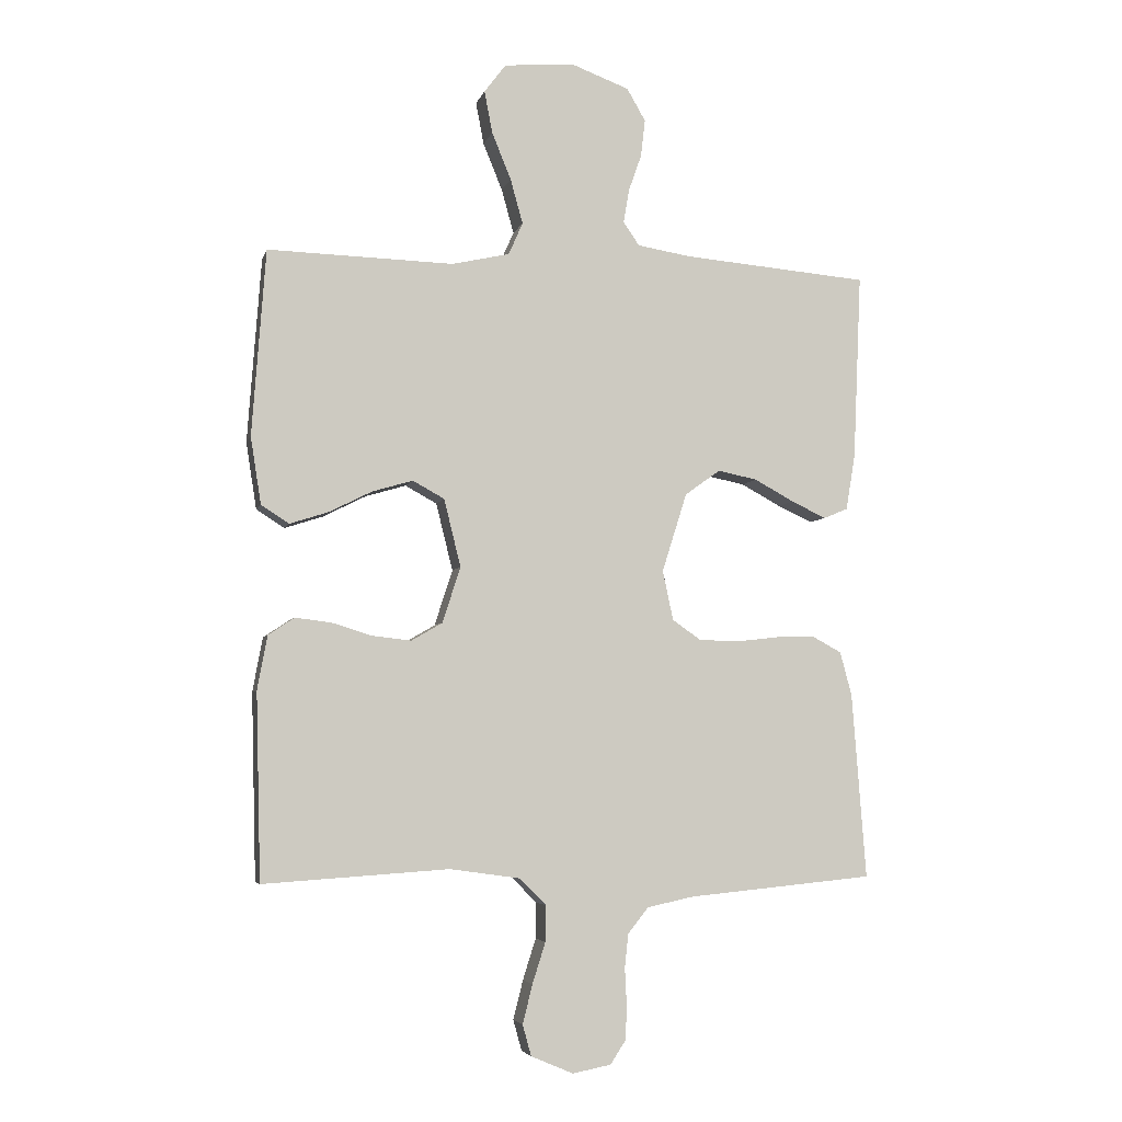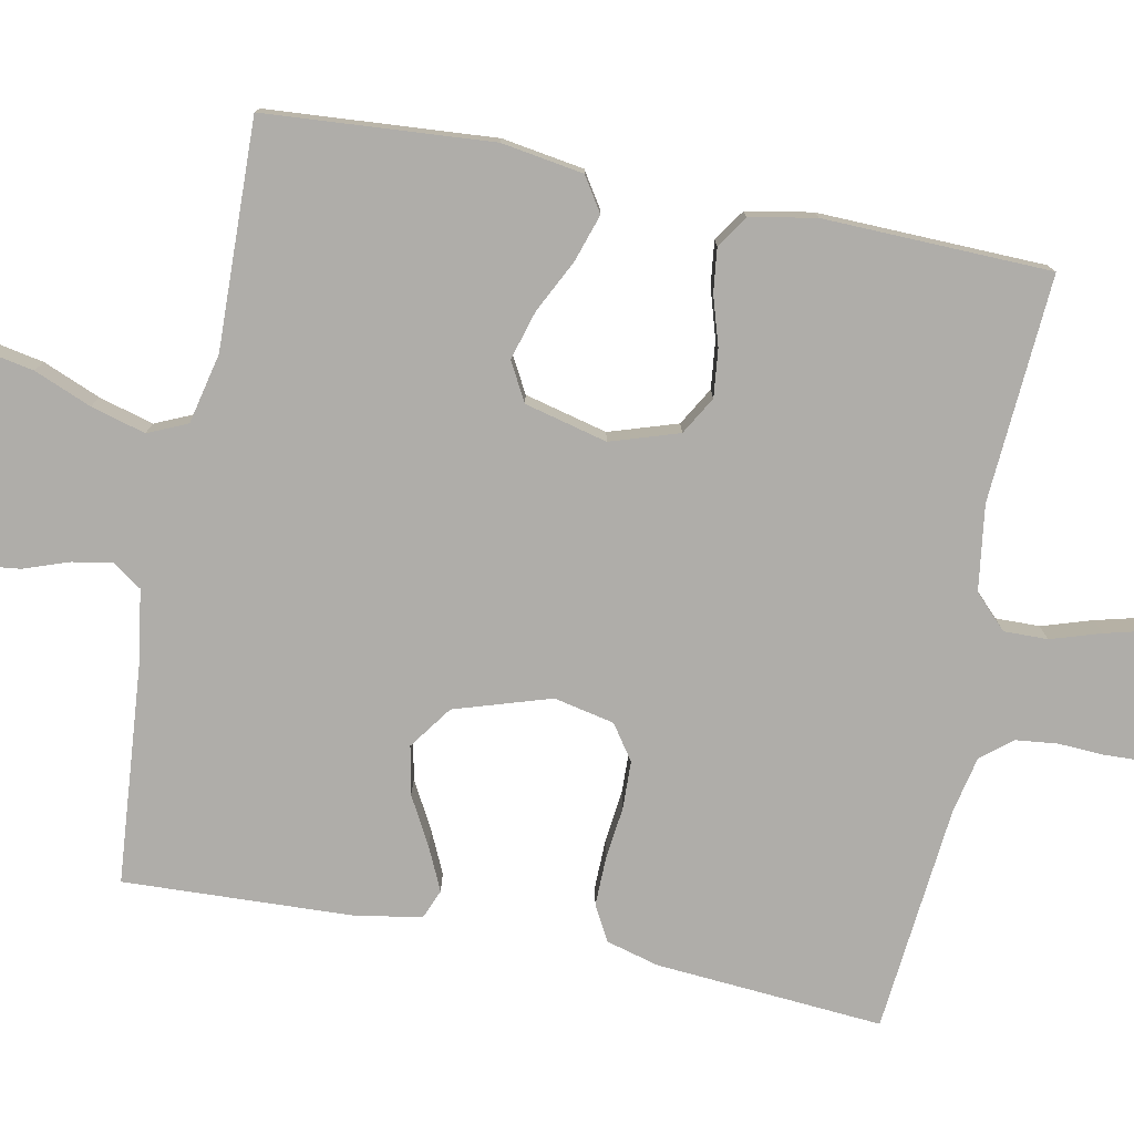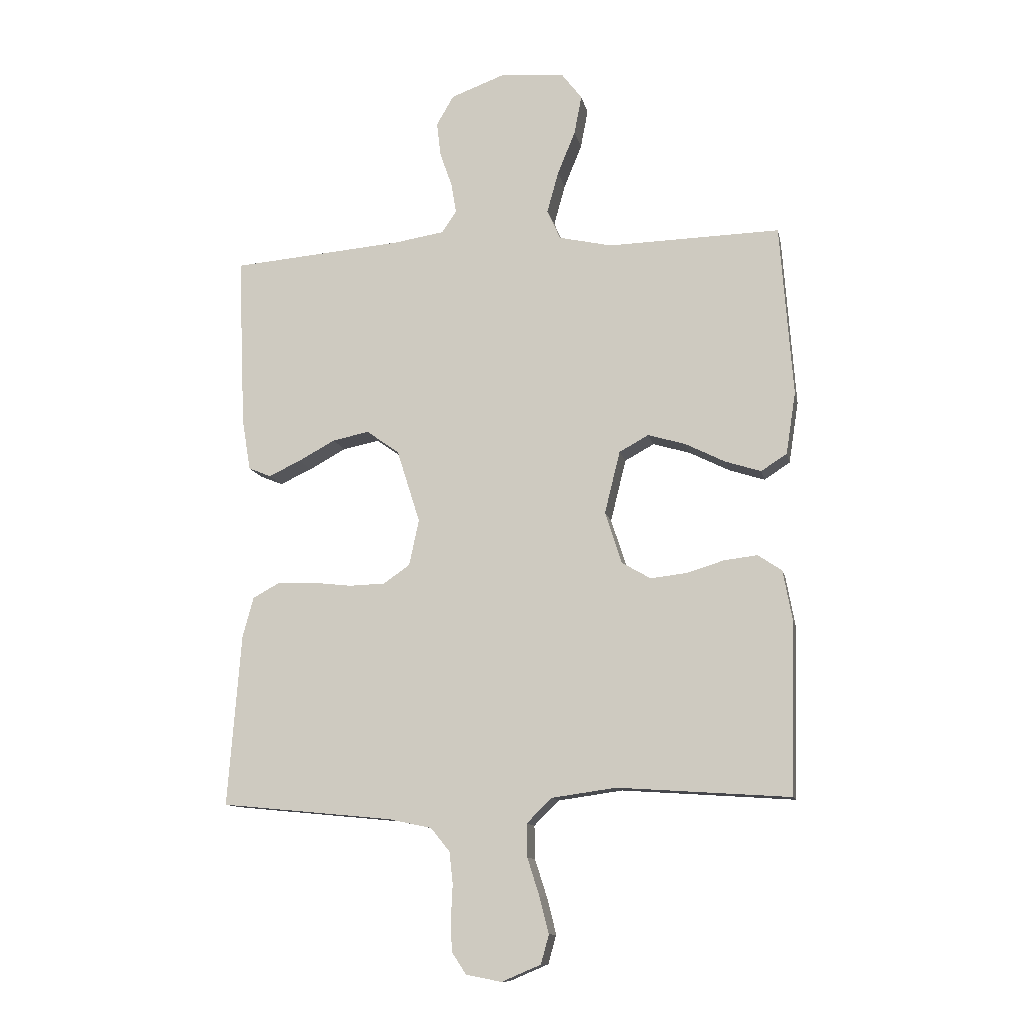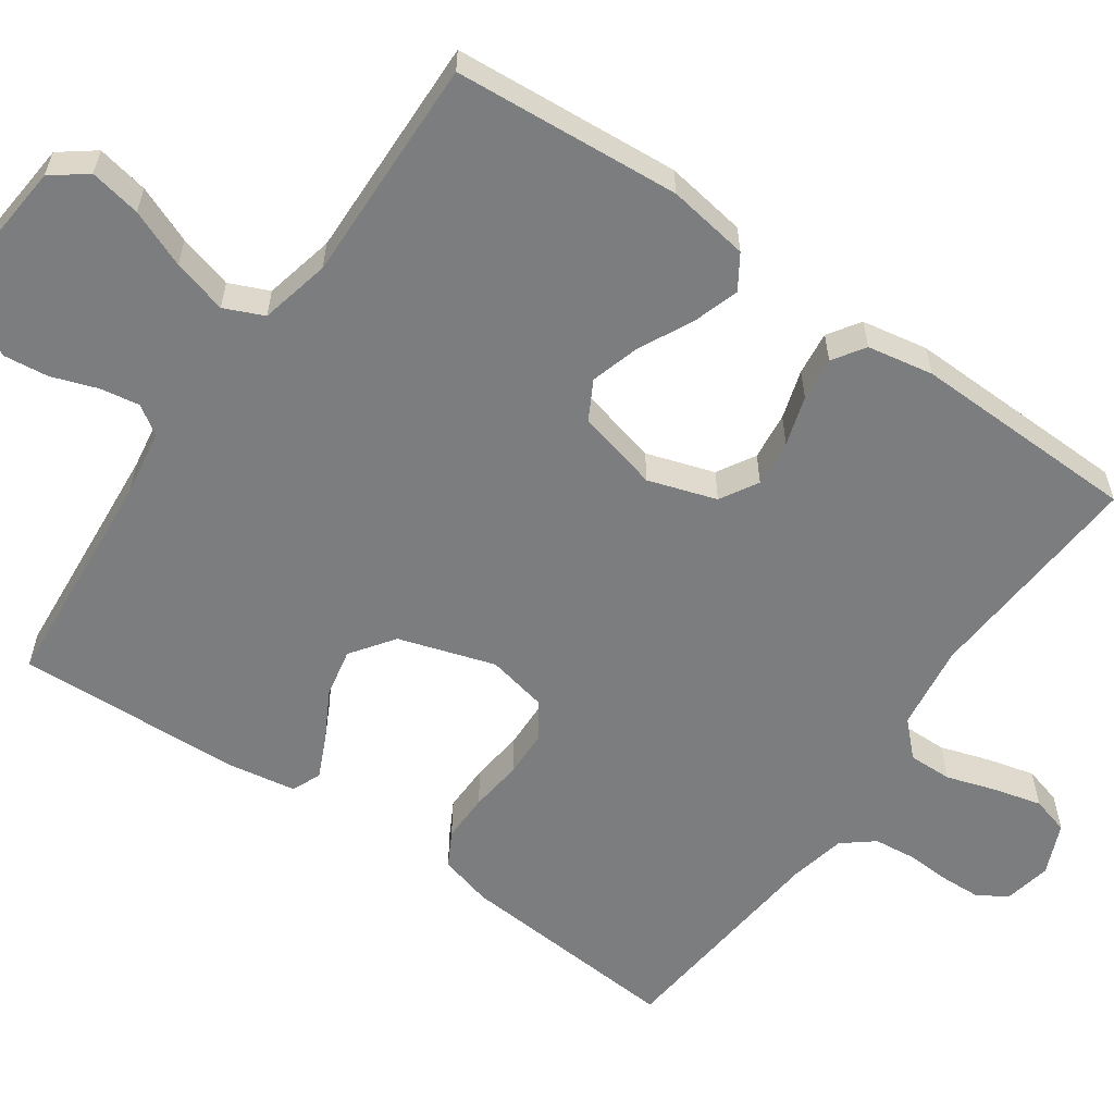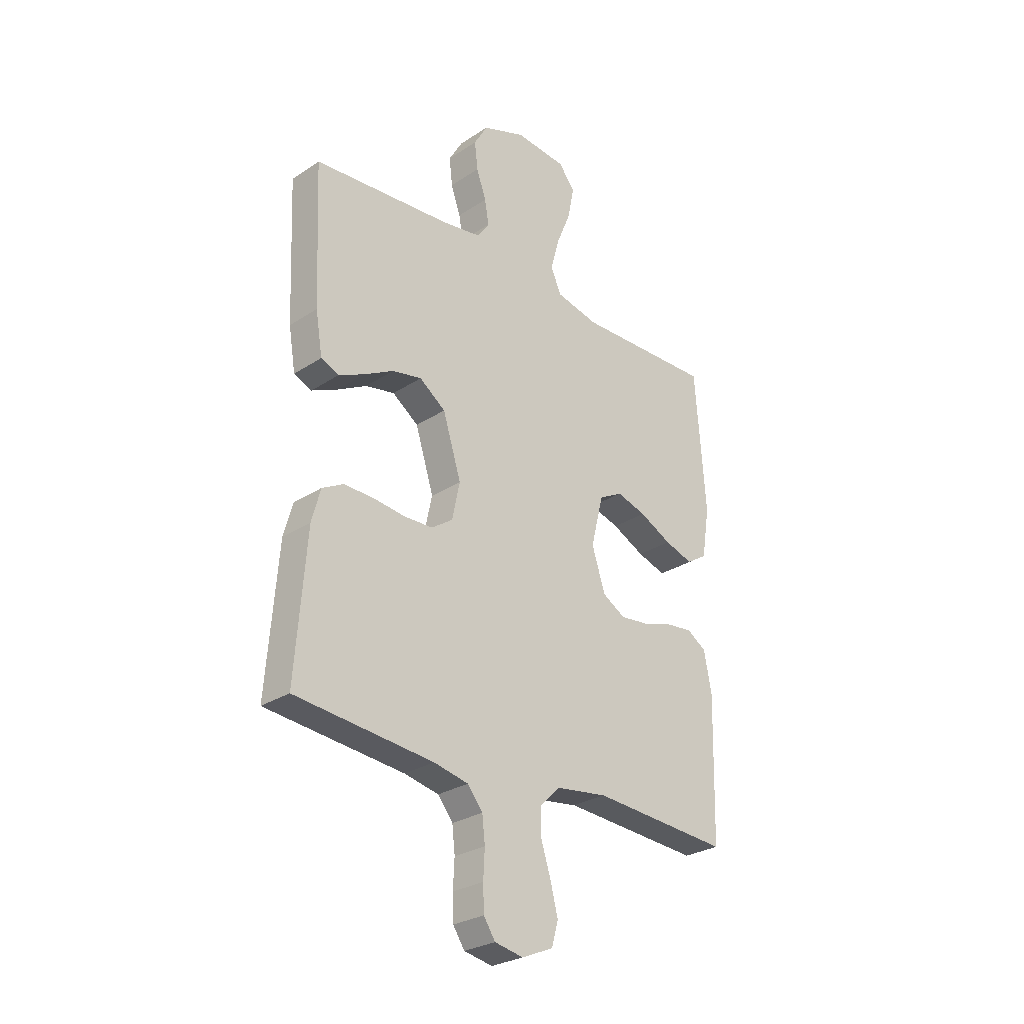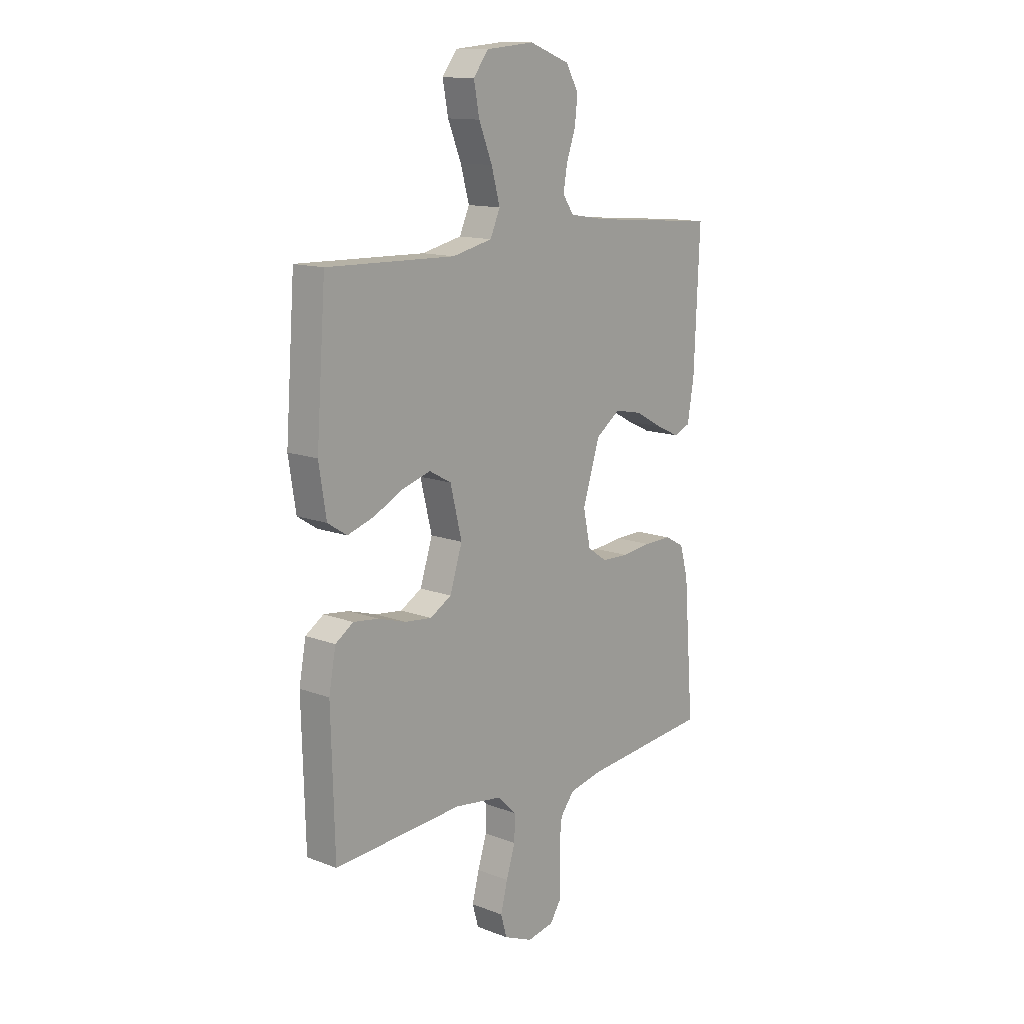
<metadata>
{"format":"obj","ext":"obj","renderer":"f3d","projection":"perspective","resolution":1024,"background":"white","views":[{"elev":-4.9,"azim":166.5,"up":"+Z"},{"elev":-77.4,"azim":78.8,"up":"+Y"},{"elev":-11.6,"azim":11.5,"up":"+Z"},{"elev":-59.0,"azim":55.1,"up":"+Y"},{"elev":-28.0,"azim":-45.1,"up":"+Z"},{"elev":13.3,"azim":130.7,"up":"+Z"}]}
</metadata>
<code>
v 0.5 0.07 -0.5
v 0.2 0.07 -0.48
v 0.087 0.07 -0.496
v 0.044 0.07 -0.539
v 0.045 0.07 -0.597
v 0.066 0.07 -0.663
v 0.082 0.07 -0.726
v 0.068 0.07 -0.776
v 0 0.07 -0.805
v -0.062 0.07 -0.793
v -0.087 0.07 -0.755
v -0.089 0.07 -0.701
v -0.086 0.07 -0.641
v -0.092 0.07 -0.586
v -0.125 0.07 -0.545
v -0.2 0.07 -0.529
v -0.5 0.07 -0.5
v -0.477 0.07 -0.2
v -0.458 0.07 -0.13
v -0.412 0.07 -0.105
v -0.348 0.07 -0.106
v -0.278 0.07 -0.114
v -0.215 0.07 -0.112
v -0.169 0.07 -0.08
v -0.152 0.07 0
v -0.192 0.07 0.127
v -0.249 0.07 0.168
v -0.313 0.07 0.155
v -0.377 0.07 0.12
v -0.433 0.07 0.094
v -0.472 0.07 0.11
v -0.487 0.07 0.2
v -0.5 0.07 0.5
v -0.2 0.07 0.525
v -0.113 0.07 0.539
v -0.087 0.07 0.577
v -0.096 0.07 0.63
v -0.117 0.07 0.69
v -0.124 0.07 0.75
v -0.094 0.07 0.802
v 0 0.07 0.837
v 0.113 0.07 0.827
v 0.148 0.07 0.781
v 0.135 0.07 0.713
v 0.104 0.07 0.637
v 0.084 0.07 0.565
v 0.107 0.07 0.513
v 0.2 0.07 0.492
v 0.5 0.07 0.5
v 0.522 0.07 0.2
v 0.505 0.07 0.092
v 0.46 0.07 0.063
v 0.398 0.07 0.083
v 0.328 0.07 0.118
v 0.263 0.07 0.137
v 0.212 0.07 0.109
v 0.185 0.07 0
v 0.214 0.07 -0.09
v 0.264 0.07 -0.119
v 0.327 0.07 -0.112
v 0.392 0.07 -0.092
v 0.45 0.07 -0.085
v 0.492 0.07 -0.113
v 0.508 0.07 -0.2
v 0.5 0 -0.5
v 0.2 0 -0.48
v 0.087 0 -0.496
v 0.044 0 -0.539
v 0.045 0 -0.597
v 0.066 0 -0.663
v 0.082 0 -0.726
v 0.068 0 -0.776
v 0 0 -0.805
v -0.062 0 -0.793
v -0.087 0 -0.755
v -0.089 0 -0.701
v -0.086 0 -0.641
v -0.092 0 -0.586
v -0.125 0 -0.545
v -0.2 0 -0.529
v -0.5 0 -0.5
v -0.477 0 -0.2
v -0.458 0 -0.13
v -0.412 0 -0.105
v -0.348 0 -0.106
v -0.278 0 -0.114
v -0.215 0 -0.112
v -0.169 0 -0.08
v -0.152 0 0
v -0.192 0 0.127
v -0.249 0 0.168
v -0.313 0 0.155
v -0.377 0 0.12
v -0.433 0 0.094
v -0.472 0 0.11
v -0.487 0 0.2
v -0.5 0 0.5
v -0.2 0 0.525
v -0.113 0 0.539
v -0.087 0 0.577
v -0.096 0 0.63
v -0.117 0 0.69
v -0.124 0 0.75
v -0.094 0 0.802
v 0 0 0.837
v 0.113 0 0.827
v 0.148 0 0.781
v 0.135 0 0.713
v 0.104 0 0.637
v 0.084 0 0.565
v 0.107 0 0.513
v 0.2 0 0.492
v 0.5 0 0.5
v 0.522 0 0.2
v 0.505 0 0.092
v 0.46 0 0.063
v 0.398 0 0.083
v 0.328 0 0.118
v 0.263 0 0.137
v 0.212 0 0.109
v 0.185 0 0
v 0.214 0 -0.09
v 0.264 0 -0.119
v 0.327 0 -0.112
v 0.392 0 -0.092
v 0.45 0 -0.085
v 0.492 0 -0.113
v 0.508 0 -0.2
f 64 1 2
f 63 64 2
f 62 63 2
f 61 62 2
f 60 61 2
f 59 60 2 3
f 58 59 3 4
f 57 58 4
f 56 57 4
f 52 53 54
f 51 52 54
f 50 51 54
f 49 50 54
f 48 49 54
f 47 48 54 55
f 46 47 55 56
f 43 44 45
f 42 43 45
f 41 42 45
f 40 41 45
f 39 40 45
f 38 39 45
f 37 38 45
f 36 37 45 46
f 46 56 4
f 36 46 4
f 35 36 4
f 32 33 34
f 31 32 34
f 30 31 34
f 29 30 34
f 28 29 34
f 27 28 34 35
f 20 21 22
f 19 20 22
f 18 19 22
f 17 18 22
f 16 17 22
f 15 16 22 23
f 14 15 23 24
f 11 12 13
f 10 11 13
f 9 10 13
f 8 9 13
f 7 8 13
f 6 7 13
f 5 6 13
f 5 13 14
f 14 24 25
f 5 14 25
f 4 5 25
f 26 27 35
f 4 25 26 35
f 66 65 128
f 66 128 127
f 66 127 126
f 66 126 125
f 66 125 124
f 67 66 124 123
f 68 67 123 122
f 68 122 121
f 68 121 120
f 118 117 116
f 118 116 115
f 118 115 114
f 118 114 113
f 118 113 112
f 119 118 112 111
f 120 119 111 110
f 109 108 107
f 109 107 106
f 109 106 105
f 109 105 104
f 109 104 103
f 109 103 102
f 109 102 101
f 110 109 101 100
f 68 120 110
f 68 110 100
f 68 100 99
f 98 97 96
f 98 96 95
f 98 95 94
f 98 94 93
f 98 93 92
f 99 98 92 91
f 86 85 84
f 86 84 83
f 86 83 82
f 86 82 81
f 86 81 80
f 87 86 80 79
f 88 87 79 78
f 77 76 75
f 77 75 74
f 77 74 73
f 77 73 72
f 77 72 71
f 77 71 70
f 77 70 69
f 78 77 69
f 89 88 78
f 89 78 69
f 89 69 68
f 99 91 90
f 99 90 89 68
f 1 65 66 2
f 2 66 67 3
f 3 67 68 4
f 4 68 69 5
f 5 69 70 6
f 6 70 71 7
f 7 71 72 8
f 8 72 73 9
f 9 73 74 10
f 10 74 75 11
f 11 75 76 12
f 12 76 77 13
f 13 77 78 14
f 14 78 79 15
f 15 79 80 16
f 16 80 81 17
f 17 81 82 18
f 18 82 83 19
f 19 83 84 20
f 20 84 85 21
f 21 85 86 22
f 22 86 87 23
f 23 87 88 24
f 24 88 89 25
f 25 89 90 26
f 26 90 91 27
f 27 91 92 28
f 28 92 93 29
f 29 93 94 30
f 30 94 95 31
f 31 95 96 32
f 32 96 97 33
f 33 97 98 34
f 34 98 99 35
f 35 99 100 36
f 36 100 101 37
f 37 101 102 38
f 38 102 103 39
f 39 103 104 40
f 40 104 105 41
f 41 105 106 42
f 42 106 107 43
f 43 107 108 44
f 44 108 109 45
f 45 109 110 46
f 46 110 111 47
f 47 111 112 48
f 48 112 113 49
f 49 113 114 50
f 50 114 115 51
f 51 115 116 52
f 52 116 117 53
f 53 117 118 54
f 54 118 119 55
f 55 119 120 56
f 56 120 121 57
f 57 121 122 58
f 58 122 123 59
f 59 123 124 60
f 60 124 125 61
f 61 125 126 62
f 62 126 127 63
f 63 127 128 64
f 64 128 65 1

</code>
